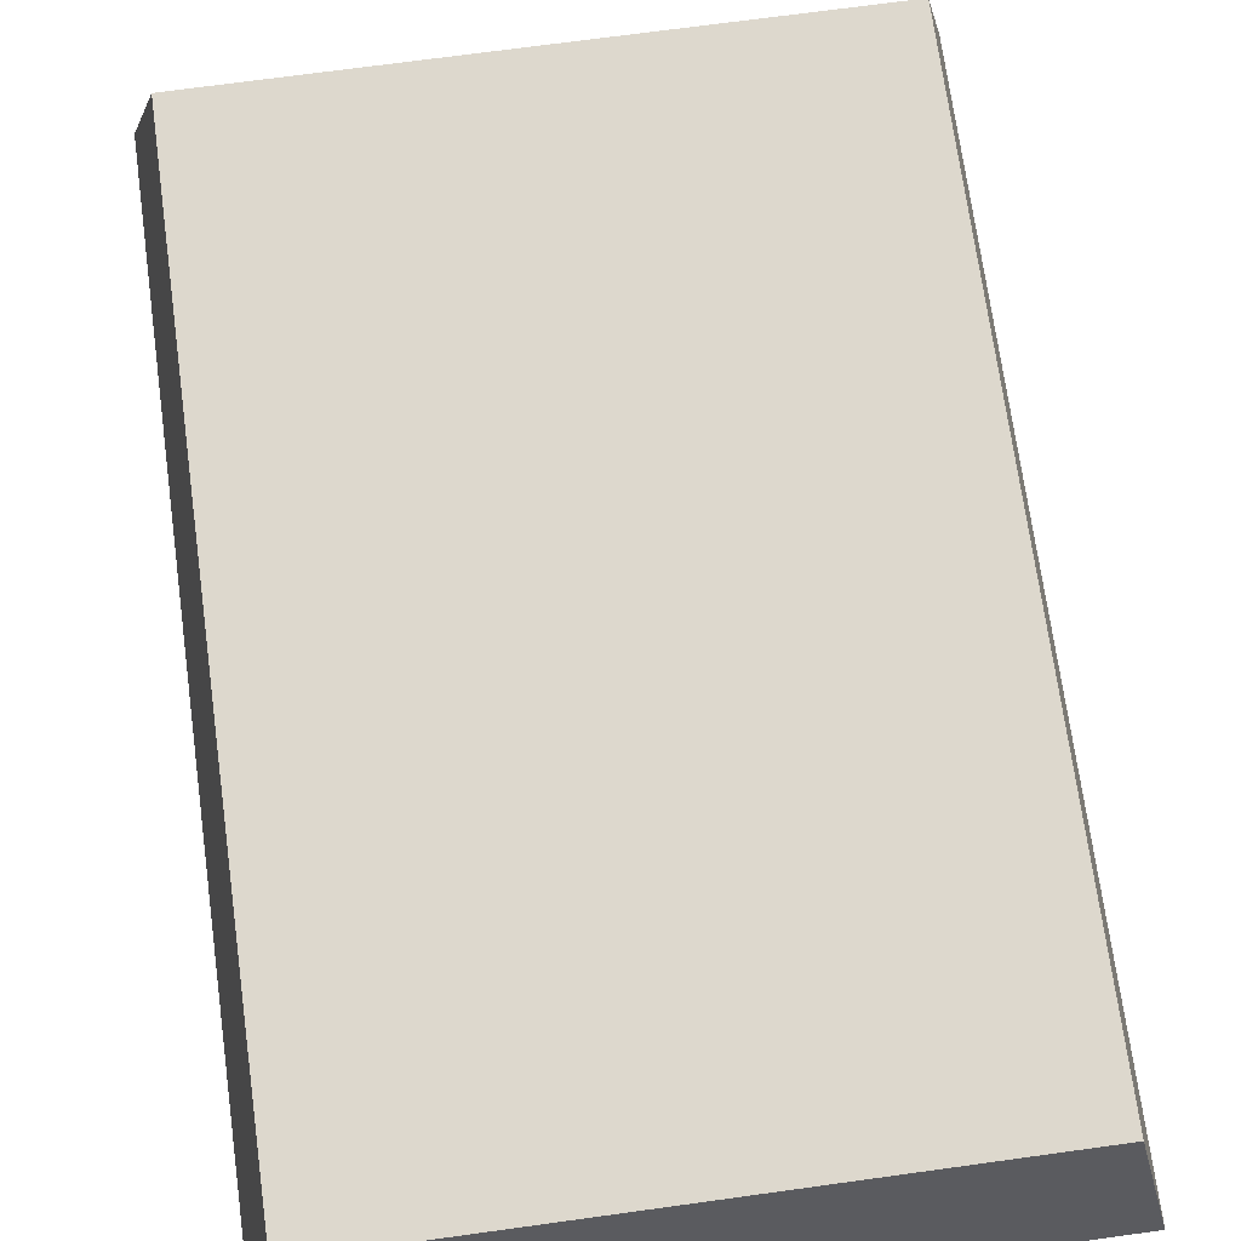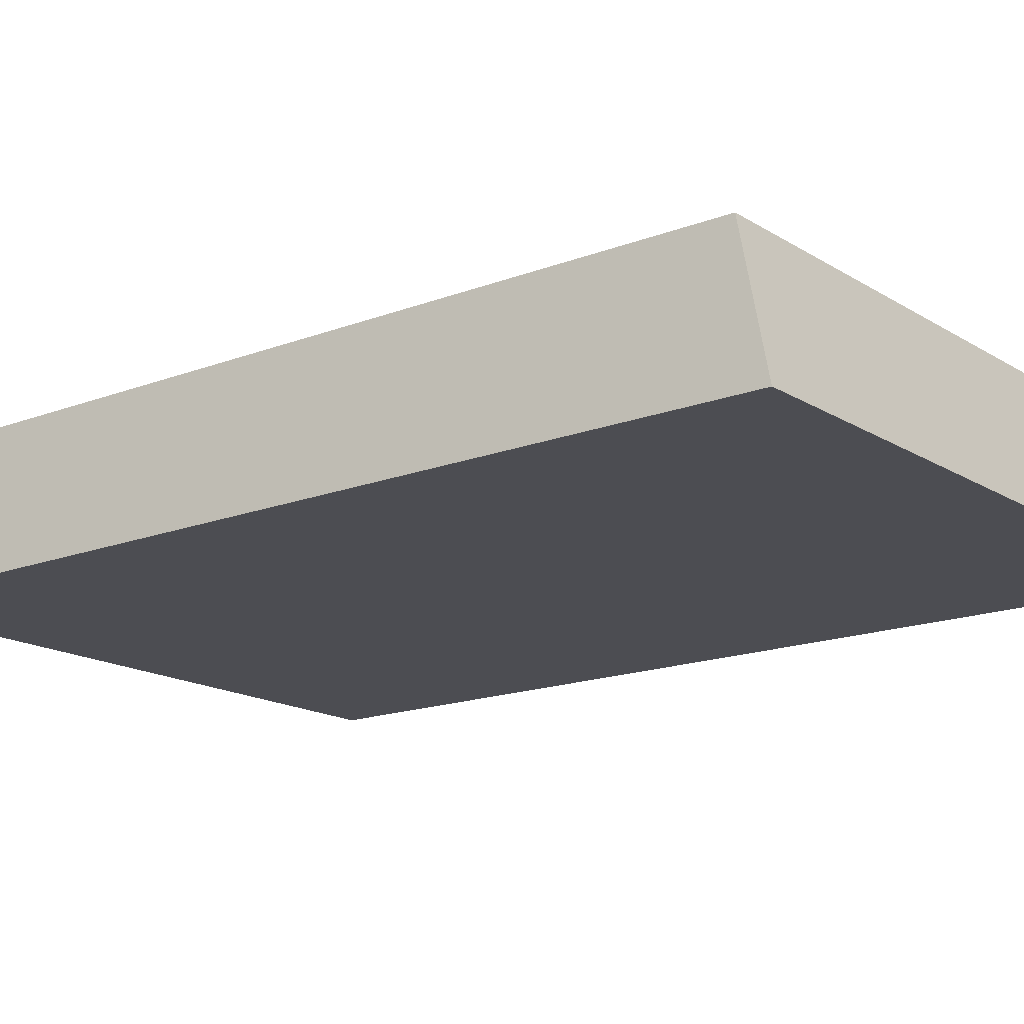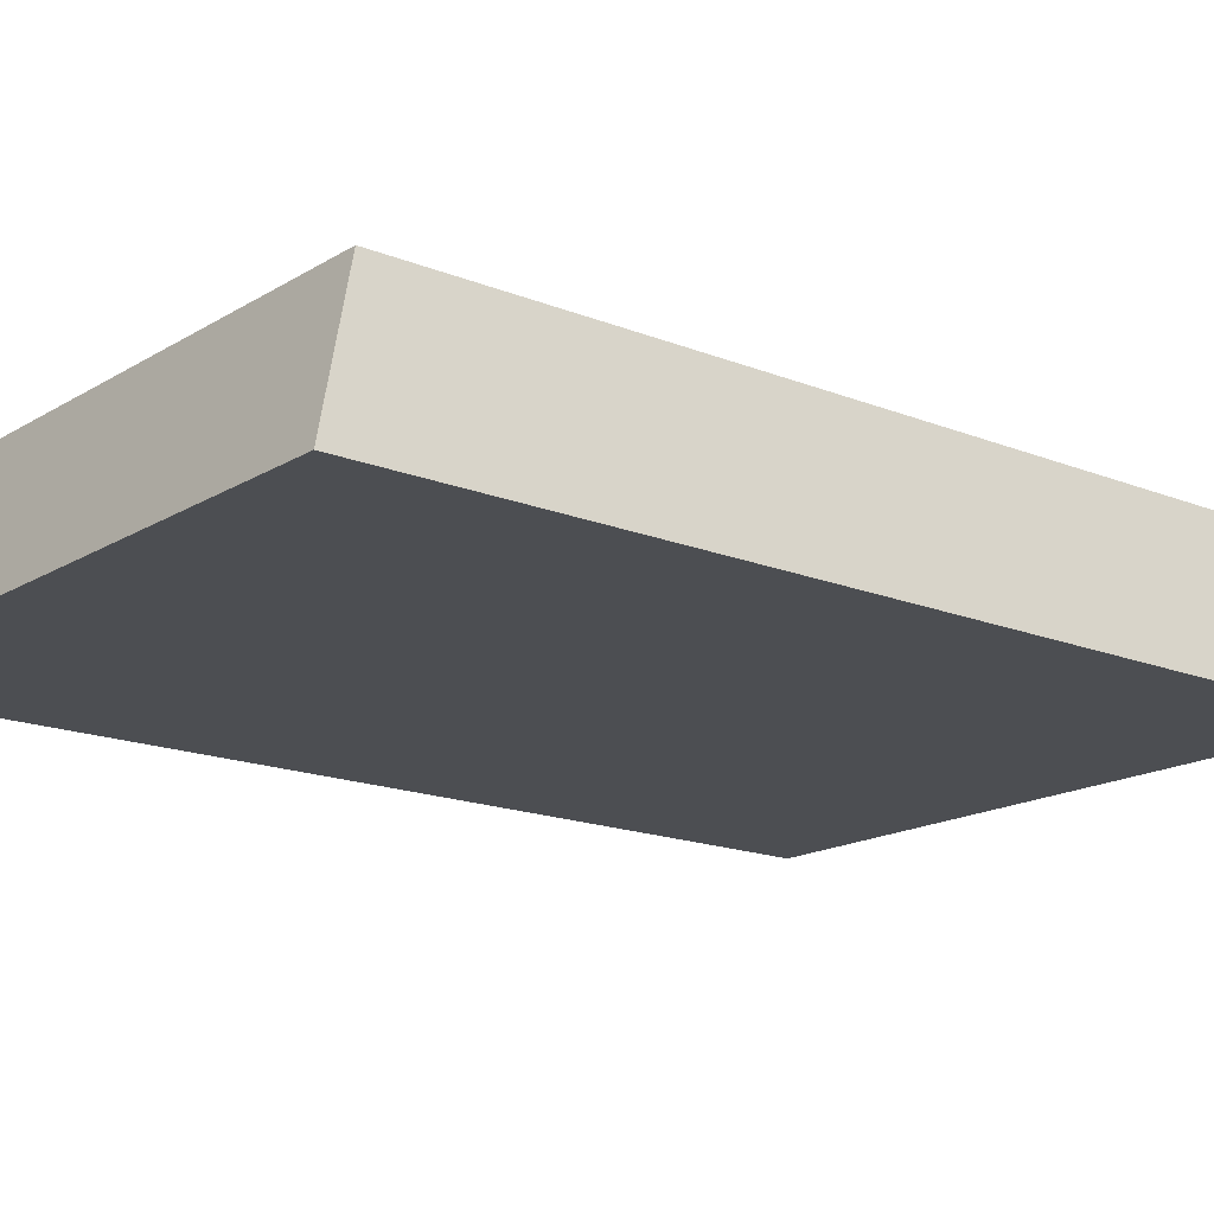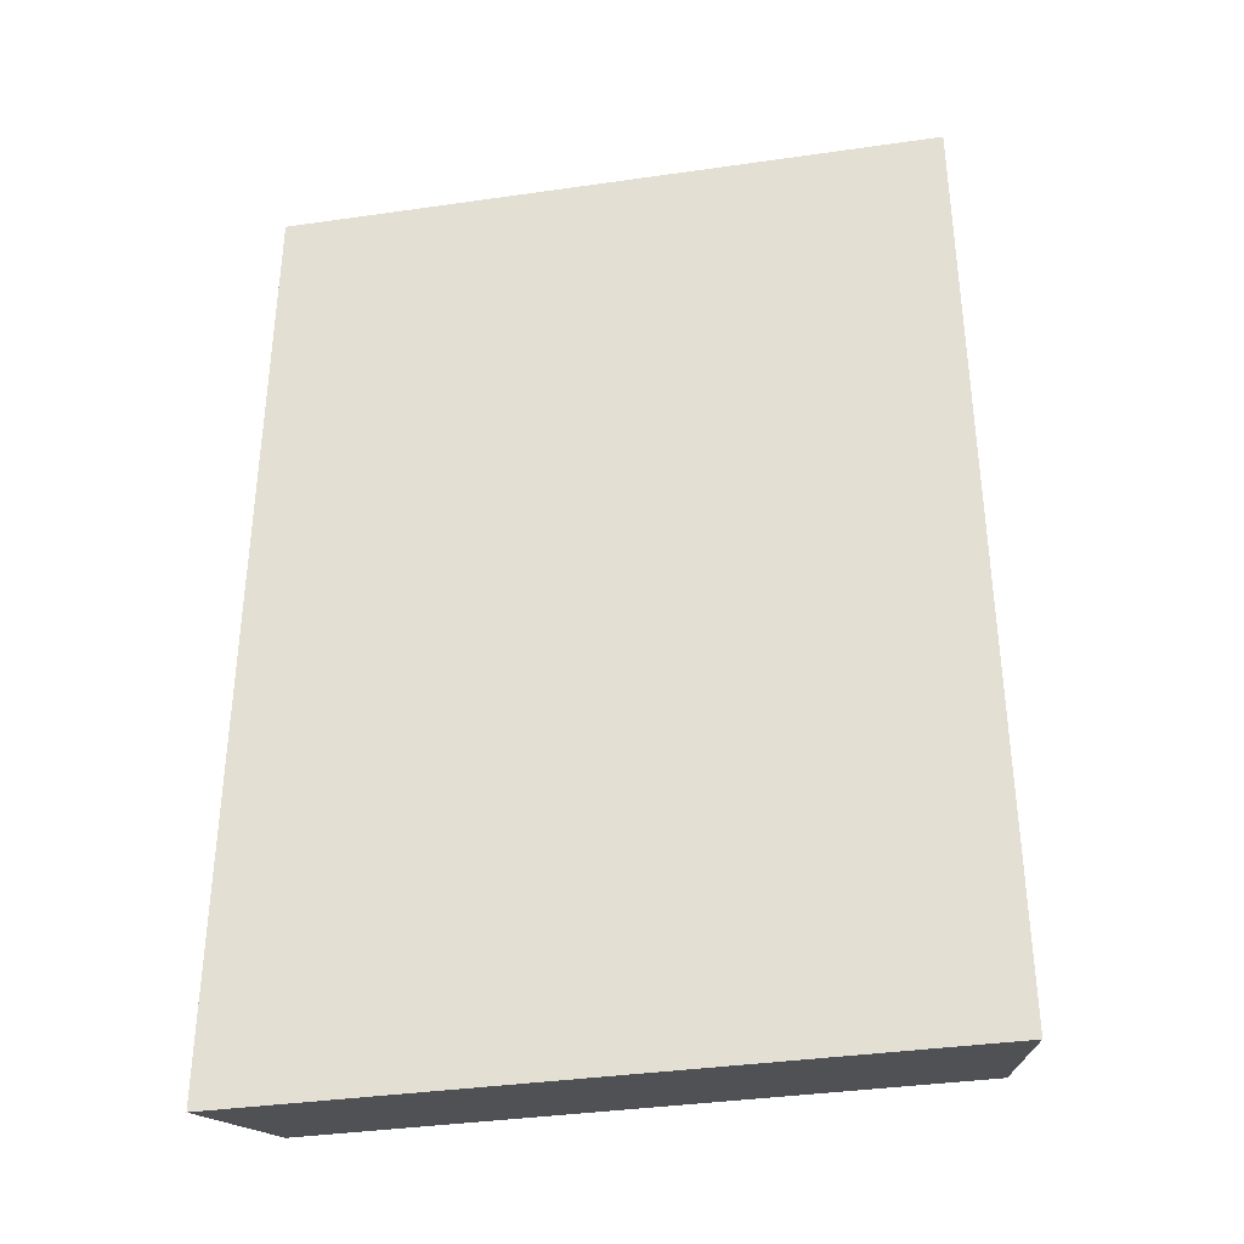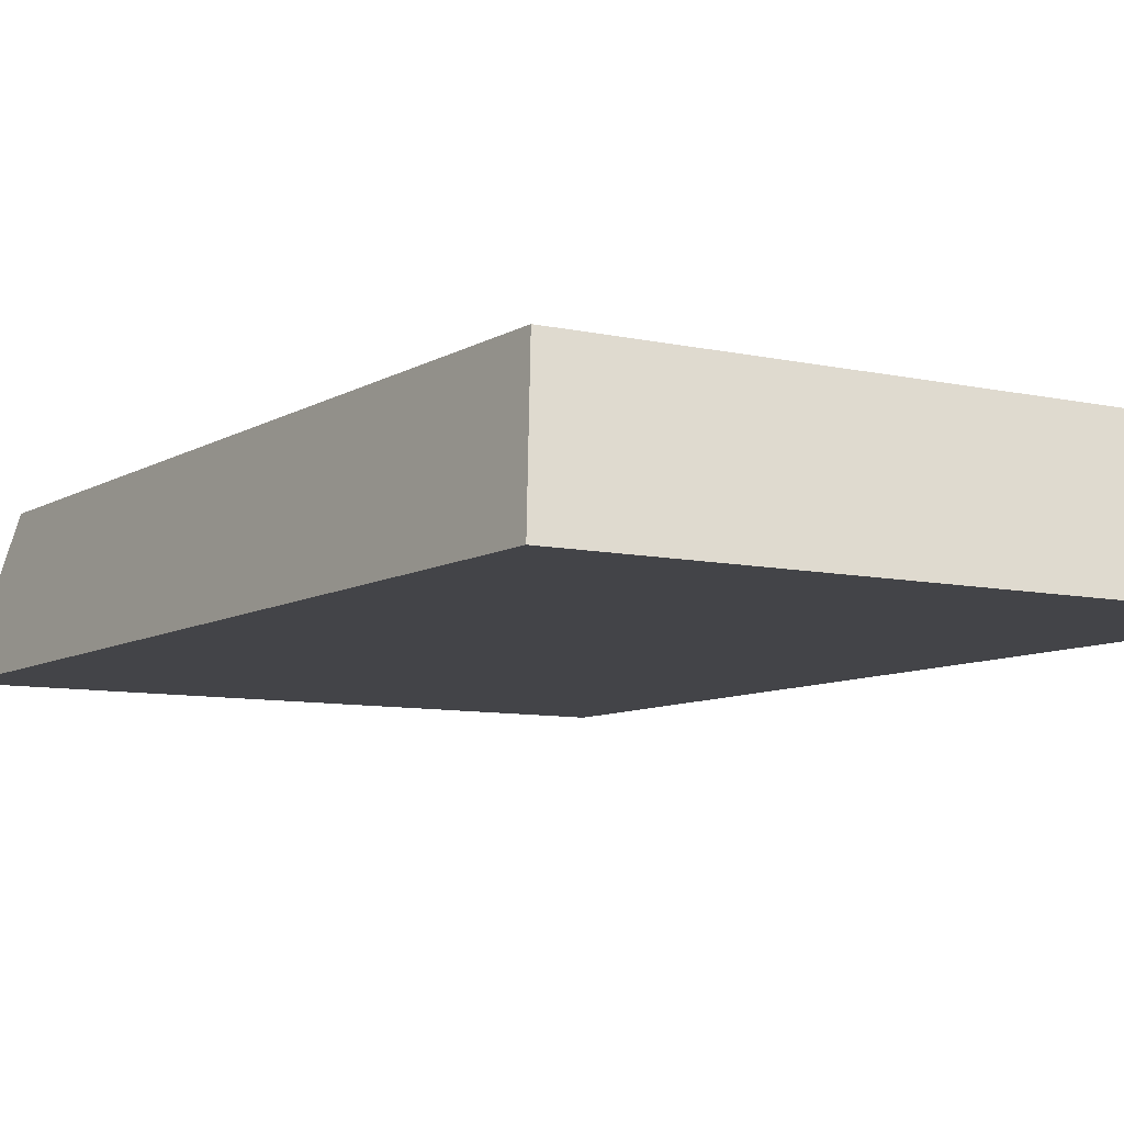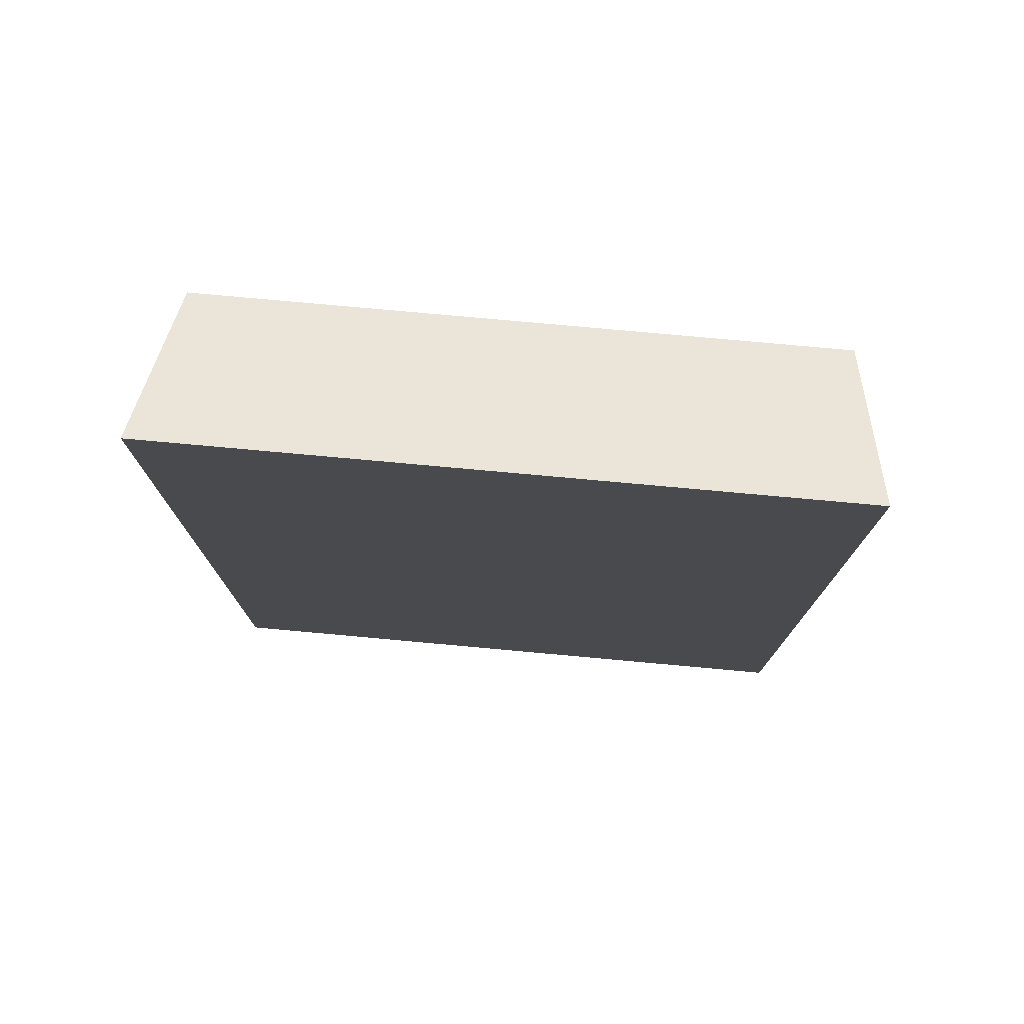
<metadata>
{"format":"obj","ext":"obj","renderer":"f3d","projection":"perspective","resolution":1024,"background":"white","views":[{"elev":72.1,"azim":-7.8,"up":"+Z"},{"elev":-16.3,"azim":128.4,"up":"+Z"},{"elev":-16.7,"azim":50.7,"up":"+Z"},{"elev":-37.0,"azim":-169.5,"up":"+Y"},{"elev":-8.3,"azim":148.0,"up":"+Z"},{"elev":77.3,"azim":-174.8,"up":"+Y"}]}
</metadata>
<code>
v -6.035 -8e-06 0
v -5.46 0.8497 2.75
v -6.035 17.81 0
v -5.46 16.96 2.75
v 6.036 17.81 0
v 5.46 16.96 2.75
v 6.036 -8e-06 0
v 5.46 0.8497 2.75
v 2.864 2.34 2.75
v -2.864 2.34 2.75
v 2.864 15.47 2.75
v -2.864 15.47 2.75
v -2.864 7.294 2.75
v 2.864 7.294 2.75
v -2.864 10.52 2.75
v 2.864 10.52 2.75
v 1.658 3.386 2.75
v -1.657 3.386 2.75
v 1.658 6.177 2.75
v -1.657 6.177 2.75
v 1.658 14.43 2.75
v 1.658 11.64 2.75
v -1.657 14.43 2.75
v -1.657 11.64 2.75
v -0.8286 14.43 2.75
v -0.8287 11.64 2.75
v 0.8289 14.43 2.75
v 0.8289 11.64 2.75
v -0.8286 6.177 2.75
v -0.8286 3.386 2.75
v 0.829 6.177 2.75
v 0.829 3.386 2.75
f 1 2 4 3
f 3 4 6 5
f 5 6 8 7
f 7 8 2 1
f 7 1 3 5
f 2 8 9 10
f 8 6 11 16 14 9
f 6 4 12 11
f 4 2 10 13 15 12
f 14 16 15 13
f 31 32 17 19
f 22 21 27 28
f 10 9 17 32 30 18
f 9 14 19 17
f 14 13 20 29 31 19
f 13 10 18 20
f 16 11 21 22
f 11 12 23 25 27 21
f 12 15 24 23
f 15 16 22 28 26 24
f 26 25 23 24
f 28 27 25 26
f 18 30 29 20
f 30 32 31 29

</code>
